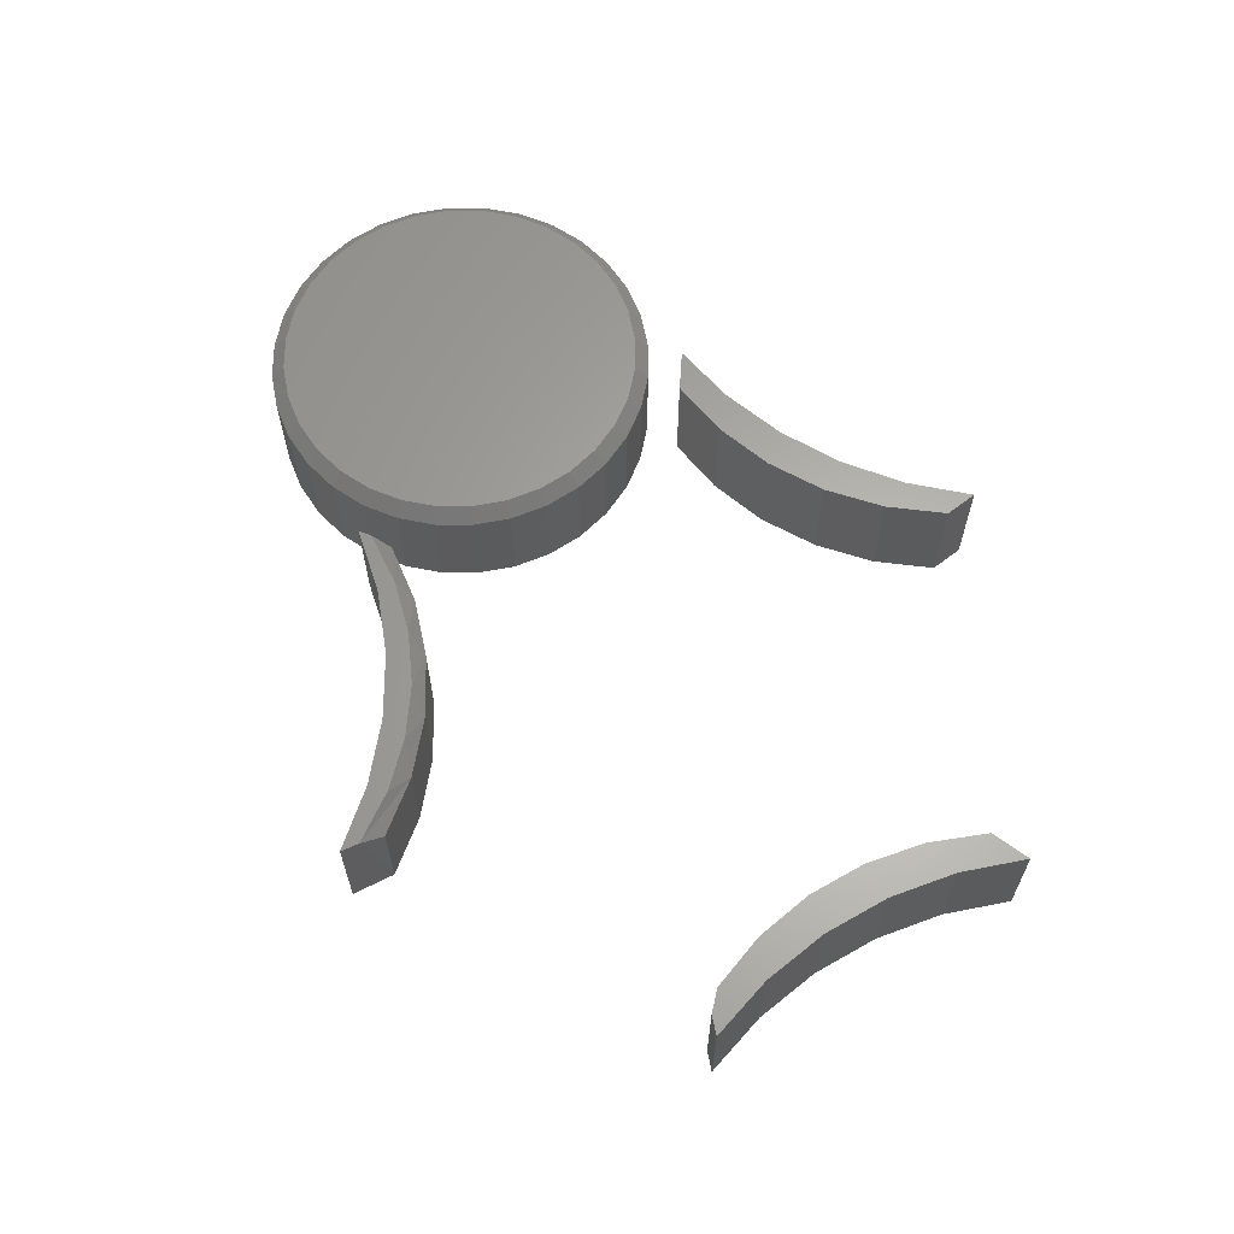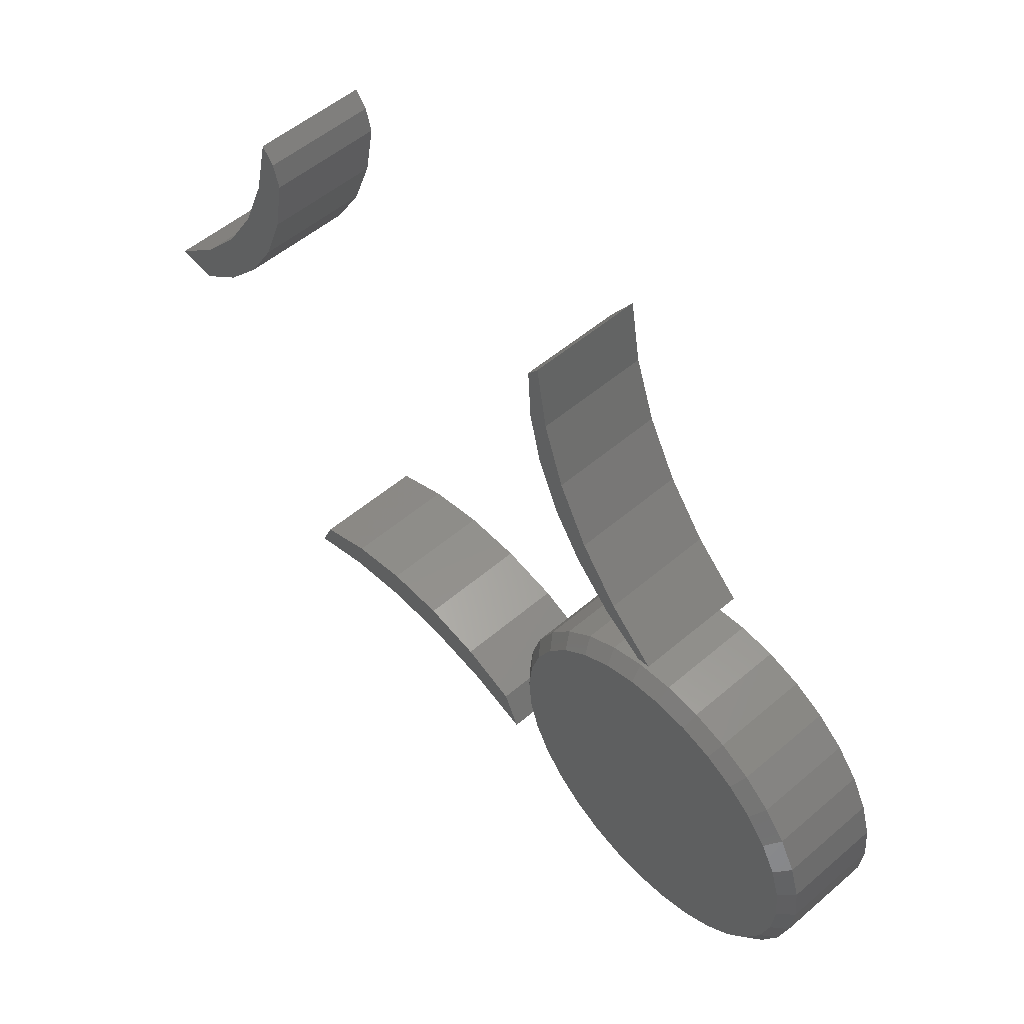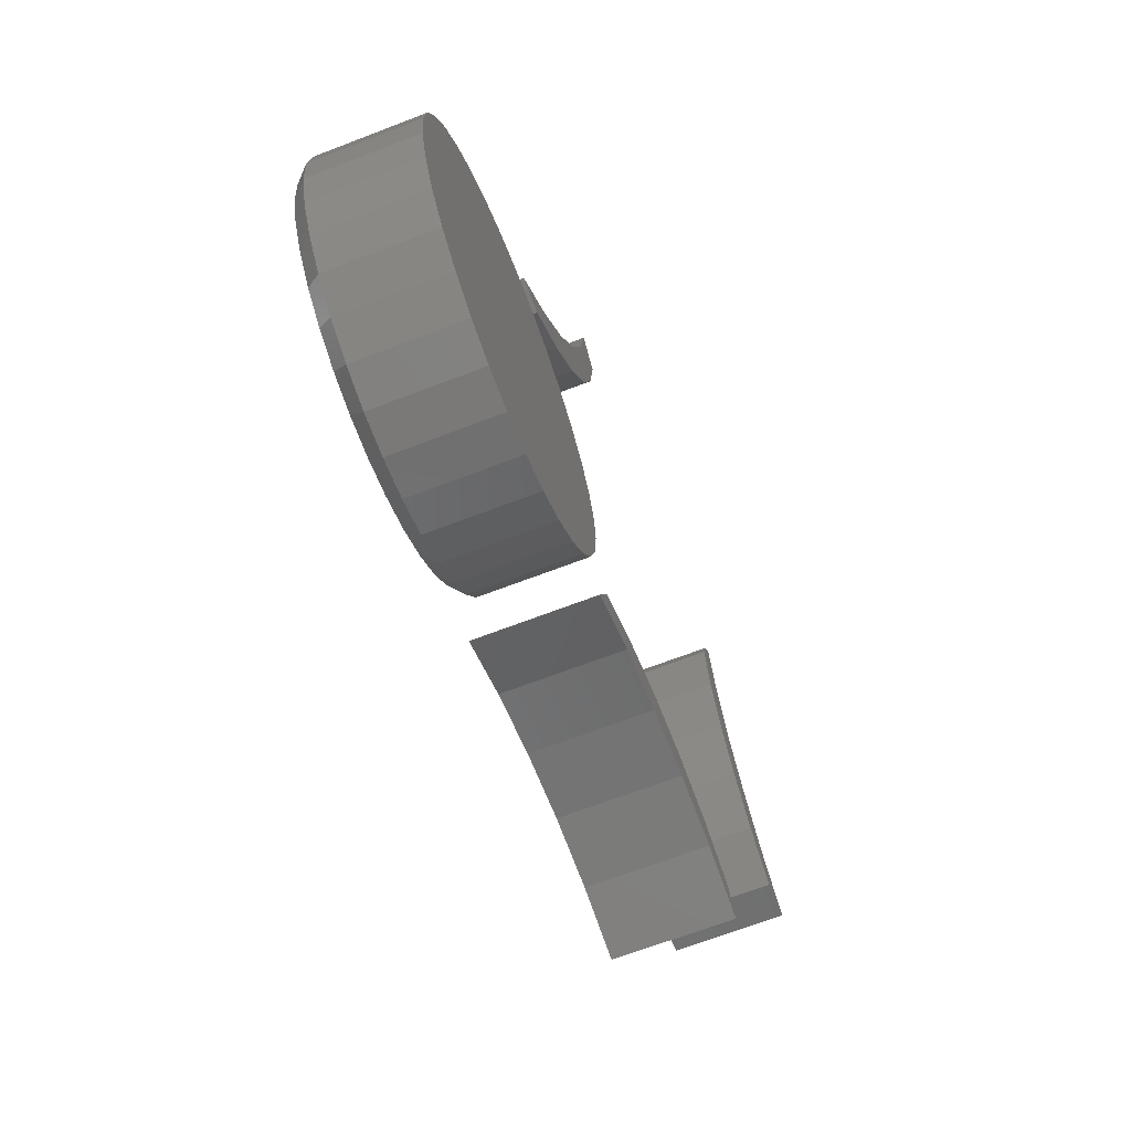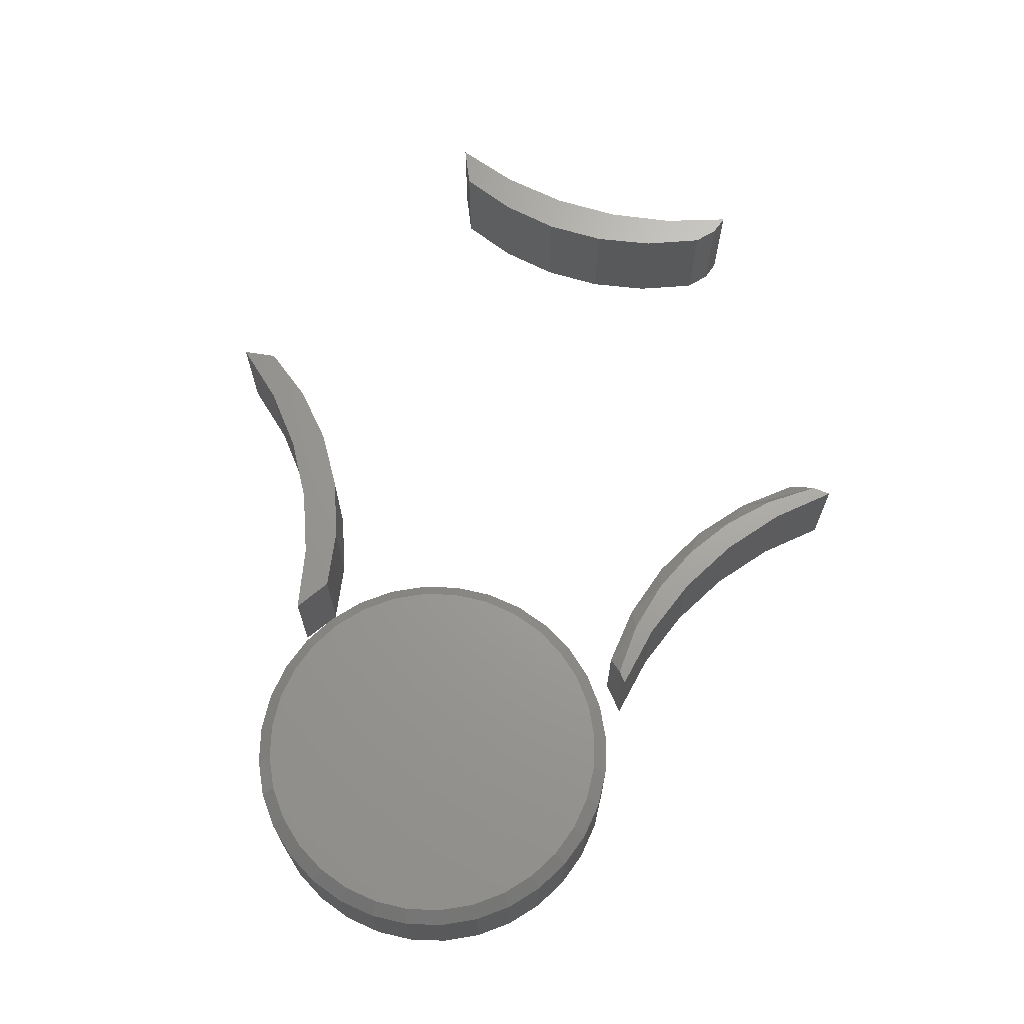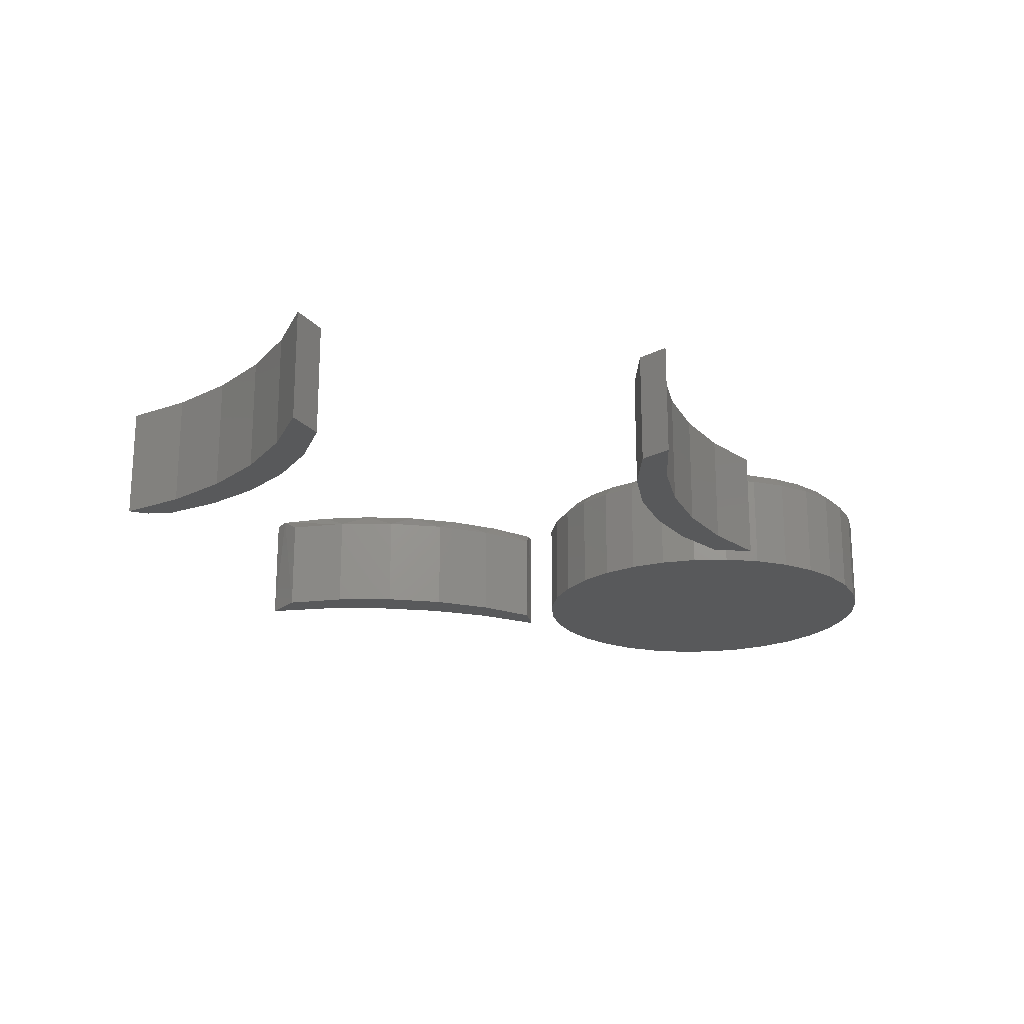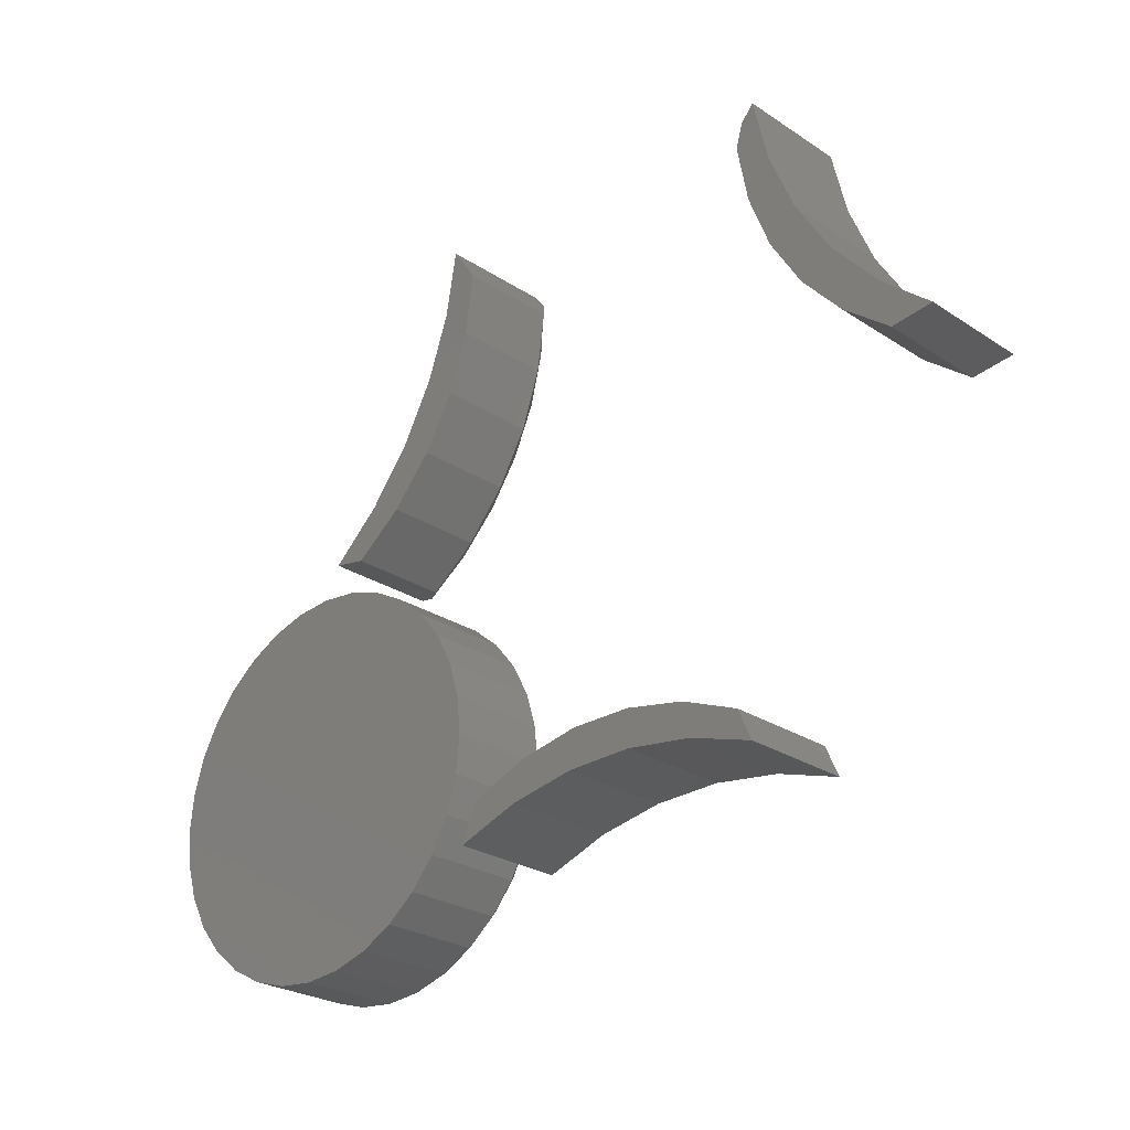
<metadata>
{"format":"stl","ext":"stl","renderer":"f3d","projection":"perspective","resolution":1024,"background":"white","views":[{"elev":63.4,"azim":-151.7,"up":"+Z"},{"elev":53.7,"azim":47.7,"up":"+Y"},{"elev":-67.5,"azim":111.1,"up":"+Y"},{"elev":68.0,"azim":75.0,"up":"+Z"},{"elev":-20.6,"azim":-70.6,"up":"+Z"},{"elev":-25.5,"azim":-136.6,"up":"+Y"}]}
</metadata>
<code>
# stl→obj: 177 verts, 338 faces
v 0.385 -0.0433 0.1328
v 0.466 -0.0433 0.1328
v 0.4255 -0.03931 0.1328
v 0.3461 -0.05511 0.1328
v 0.5049 -0.05511 0.1328
v 0.5049 -0.4386 0.1328
v 0.385 -0.4505 0.1328
v 0.466 -0.4505 0.1328
v 0.4255 -0.4544 0.1328
v 0.5408 -0.07429 0.1328
v 0.3102 -0.07429 0.1328
v 0.5723 -0.1001 0.1328
v 0.2787 -0.1001 0.1328
v 0.5981 -0.1316 0.1328
v 0.2529 -0.1316 0.1328
v 0.6173 -0.1674 0.1328
v 0.2337 -0.1674 0.1328
v 0.6291 -0.2064 0.1328
v 0.2219 -0.2064 0.1328
v 0.6331 -0.2469 0.1328
v 0.2179 -0.2469 0.1328
v 0.6291 -0.2874 0.1328
v 0.2219 -0.2874 0.1328
v 0.6173 -0.3263 0.1328
v 0.2337 -0.3263 0.1328
v 0.5981 -0.3622 0.1328
v 0.2529 -0.3622 0.1328
v 0.5723 -0.3936 0.1328
v 0.2787 -0.3936 0.1328
v 0.5408 -0.4195 0.1328
v 0.3102 -0.4195 0.1328
v 0.3461 -0.4386 0.1328
v 0.6487 -0.2469 0
v 0.6487 -0.2469 0.1172
v 0.6444 -0.2904 0
v 0.6444 -0.2904 0.1172
v 0.6317 -0.3323 0
v 0.6317 -0.3323 0.1172
v 0.6111 -0.3709 0
v 0.6111 -0.3709 0.1172
v 0.5833 -0.4047 0
v 0.5833 -0.4047 0.1172
v 0.5495 -0.4325 0
v 0.5495 -0.4325 0.1172
v 0.5109 -0.4531 0
v 0.5109 -0.4531 0.1172
v 0.469 -0.4658 0
v 0.469 -0.4658 0.1172
v 0.4255 -0.4701 0
v 0.4255 -0.4701 0.1172
v 0.382 -0.4658 0
v 0.382 -0.4658 0.1172
v 0.3401 -0.4531 0
v 0.3401 -0.4531 0.1172
v 0.3015 -0.4325 0
v 0.3015 -0.4325 0.1172
v 0.2677 -0.4047 0
v 0.2677 -0.4047 0.1172
v 0.2399 -0.3709 0
v 0.2399 -0.3709 0.1172
v 0.2193 -0.3323 0
v 0.2193 -0.3323 0.1172
v 0.2066 -0.2904 0
v 0.2066 -0.2904 0.1172
v 0.2023 -0.2469 0
v 0.2023 -0.2469 0.1172
v 0.2066 -0.2033 0
v 0.2066 -0.2033 0.1172
v 0.2193 -0.1615 0
v 0.2193 -0.1615 0.1172
v 0.2399 -0.1229 0
v 0.2399 -0.1229 0.1172
v 0.2677 -0.08906 0
v 0.2677 -0.08906 0.1172
v 0.3015 -0.0613 0
v 0.3015 -0.0613 0.1172
v 0.3401 -0.04067 0
v 0.3401 -0.04067 0.1172
v 0.382 -0.02797 0
v 0.382 -0.02797 0.1172
v 0.4255 -0.02368 0
v 0.4255 -0.02368 0.1172
v 0.469 -0.02797 0
v 0.469 -0.02797 0.1172
v 0.5109 -0.04067 0
v 0.5109 -0.04067 0.1172
v 0.5495 -0.0613 0
v 0.5495 -0.0613 0.1172
v 0.5833 -0.08906 0
v 0.5833 -0.08906 0.1172
v 0.6111 -0.1229 0
v 0.6111 -0.1229 0.1172
v 0.6317 -0.1615 0
v 0.6317 -0.1615 0.1172
v 0.6444 -0.2033 0
v 0.6444 -0.2033 0.1172
v 0.03832 -0.285 0.1328
v -0.0336 -0.2842 0.1328
v -0.1044 -0.297 0.1328
v 0.1088 -0.2995 0.1328
v -0.1714 -0.3231 0.1328
v -0.1875 -0.3594 0.1328
v -0.1122 -0.3367 0.1328
v -0.03421 -0.3265 0.1328
v 0.1752 -0.3271 0.1328
v 0.0444 -0.329 0.1328
v 0.1216 -0.3441 0.1328
v 0.1953 -0.3715 0.1328
v -0.1044 -0.297 0
v -0.0336 -0.2842 0
v 0.03832 -0.285 0
v 0.1088 -0.2995 0
v -0.1714 -0.3231 0
v -0.03421 -0.3265 0
v -0.1122 -0.3367 0
v -0.1875 -0.3594 0
v 0.1752 -0.3271 0
v 0.1953 -0.3715 0
v 0.1216 -0.3441 0
v 0.0444 -0.329 0
v -0.203 0.3255 0.1328
v -0.2363 0.2666 0.1328
v -0.1951 0.2974 0.1328
v -0.2181 0.3438 0.1328
v -0.2081 0.2284 0.1328
v -0.2667 0.1933 0.1328
v -0.2335 0.163 0.1328
v -0.2704 0.1032 0.1328
v -0.3086 0.1259 0.1328
v -0.3176 0.05123 0.1328
v -0.3608 0.06618 0.1328
v -0.3735 0.008717 0.1328
v -0.4219 0.01562 0.1328
v -0.1951 0.2974 0
v -0.2363 0.2666 0
v -0.203 0.3255 0
v -0.2181 0.3438 0
v -0.2335 0.163 0
v -0.2667 0.1933 0
v -0.2081 0.2284 0
v -0.2704 0.1032 0
v -0.3086 0.1259 0
v -0.3176 0.05123 0
v -0.3608 0.06618 0
v -0.3735 0.008717 0
v -0.4219 0.01562 0
v 0.391 0.01227 0.1328
v 0.407 0.01423 0.1328
v 0.3382 0.04991 0.1328
v 0.3492 0.06846 0.1328
v 0.2929 0.09631 0.1328
v 0.2242 0.3542 0.1328
v 0.2108 0.337 0.1328
v 0.2375 0.2761 0.1328
v 0.2148 0.2723 0.1328
v 0.2633 0.2011 0.1328
v 0.2302 0.2093 0.1328
v 0.3009 0.1313 0.1328
v 0.2565 0.15 0.1328
v 0.2242 0.3542 0
v 0.1953 0.3125 0
v 0.1953 0.3125 0.1172
v 0.3685 0.007812 0.1172
v 0.3685 0.007812 0
v 0.407 0.01423 0
v 0.3115 0.05304 0
v 0.3115 0.05304 0.1172
v 0.2642 0.1083 0
v 0.2642 0.1083 0.1172
v 0.2283 0.1715 0
v 0.2283 0.1715 0.1172
v 0.205 0.2404 0
v 0.205 0.2404 0.1172
v 0.2633 0.2011 0
v 0.2375 0.2761 0
v 0.3009 0.1313 0
v 0.3492 0.06846 0
f 1 2 3
f 2 1 4
f 2 4 5
f 6 7 8
f 8 7 9
f 5 4 10
f 10 4 11
f 10 11 12
f 12 11 13
f 12 13 14
f 14 13 15
f 14 15 16
f 16 15 17
f 16 17 18
f 18 17 19
f 18 19 20
f 20 19 21
f 20 21 22
f 22 21 23
f 22 23 24
f 24 23 25
f 24 25 26
f 26 25 27
f 26 27 28
f 28 27 29
f 28 29 30
f 30 29 31
f 30 31 6
f 6 31 32
f 6 32 7
f 33 34 35
f 35 34 36
f 35 36 37
f 37 36 38
f 37 38 39
f 39 38 40
f 39 40 41
f 41 40 42
f 41 42 43
f 43 42 44
f 43 44 45
f 45 44 46
f 45 46 47
f 47 46 48
f 47 48 49
f 49 48 50
f 49 50 51
f 51 50 52
f 51 52 53
f 53 52 54
f 53 54 55
f 55 54 56
f 55 56 57
f 57 56 58
f 57 58 59
f 59 58 60
f 59 60 61
f 61 60 62
f 61 62 63
f 63 62 64
f 63 64 65
f 65 64 66
f 65 66 67
f 67 66 68
f 67 68 69
f 69 68 70
f 69 70 71
f 71 70 72
f 71 72 73
f 73 72 74
f 73 74 75
f 75 74 76
f 75 76 77
f 77 76 78
f 77 78 79
f 79 78 80
f 79 80 81
f 81 80 82
f 81 82 83
f 83 82 84
f 83 84 85
f 85 84 86
f 85 86 87
f 87 86 88
f 87 88 89
f 89 88 90
f 89 90 91
f 91 90 92
f 91 92 93
f 93 92 94
f 93 94 95
f 95 94 96
f 95 96 33
f 33 96 34
f 9 7 50
f 50 48 9
f 40 28 42
f 42 28 30
f 42 30 44
f 28 40 26
f 26 40 38
f 26 38 24
f 24 38 36
f 24 36 22
f 22 36 34
f 22 34 20
f 27 58 29
f 29 58 56
f 29 56 31
f 58 27 60
f 60 27 25
f 60 25 62
f 62 25 23
f 62 23 64
f 64 23 21
f 64 21 66
f 50 7 52
f 52 7 32
f 52 32 54
f 54 32 31
f 54 31 56
f 9 48 8
f 8 48 46
f 8 46 6
f 6 46 44
f 6 44 30
f 3 2 82
f 82 80 3
f 72 13 74
f 74 13 11
f 74 11 76
f 13 72 15
f 15 72 70
f 15 70 17
f 17 70 68
f 17 68 19
f 19 68 66
f 19 66 21
f 14 90 12
f 12 90 88
f 12 88 10
f 90 14 92
f 92 14 16
f 92 16 94
f 94 16 18
f 94 18 96
f 96 18 20
f 96 20 34
f 82 2 84
f 84 2 5
f 84 5 86
f 86 5 10
f 86 10 88
f 3 80 1
f 1 80 78
f 1 78 4
f 4 78 76
f 4 76 11
f 81 83 79
f 77 79 83
f 85 77 83
f 47 51 45
f 49 51 47
f 51 53 45
f 45 53 55
f 45 55 43
f 43 55 57
f 43 57 41
f 41 57 59
f 41 59 39
f 39 59 61
f 39 61 37
f 37 61 63
f 37 63 35
f 35 63 65
f 35 65 33
f 33 65 67
f 33 67 95
f 95 67 69
f 95 69 93
f 93 69 71
f 93 71 91
f 91 71 73
f 91 73 89
f 89 73 75
f 89 75 87
f 87 75 77
f 87 77 85
f 97 98 99
f 97 99 100
f 101 102 103
f 101 103 104
f 101 104 100
f 101 100 99
f 105 100 104
f 105 104 106
f 105 106 107
f 105 107 108
f 109 110 111
f 112 109 111
f 113 109 112
f 113 112 114
f 113 114 115
f 113 115 116
f 117 118 119
f 117 119 120
f 117 120 114
f 117 114 112
f 114 103 115
f 115 103 102
f 115 102 116
f 103 114 104
f 104 114 120
f 104 120 106
f 106 120 119
f 106 119 107
f 107 119 118
f 107 118 108
f 102 101 116
f 116 101 113
f 113 101 109
f 109 101 99
f 109 99 110
f 110 99 98
f 110 98 111
f 111 98 97
f 111 97 112
f 112 97 100
f 112 100 117
f 117 100 105
f 105 108 117
f 117 108 118
f 121 122 123
f 121 124 122
f 123 122 125
f 125 122 126
f 125 126 127
f 127 126 128
f 128 126 129
f 128 129 130
f 130 129 131
f 130 131 132
f 132 131 133
f 134 135 136
f 135 137 136
f 138 139 140
f 140 139 135
f 140 135 134
f 141 139 138
f 139 141 142
f 142 141 143
f 142 143 144
f 144 143 145
f 144 145 146
f 121 136 124
f 124 136 137
f 134 123 140
f 140 123 125
f 140 125 138
f 138 125 127
f 138 127 141
f 141 127 128
f 141 128 143
f 143 128 130
f 143 130 145
f 145 130 132
f 123 134 121
f 121 134 136
f 139 122 135
f 135 122 124
f 135 124 137
f 122 139 126
f 126 139 142
f 126 142 129
f 129 142 144
f 129 144 131
f 131 144 146
f 131 146 133
f 133 146 132
f 132 146 145
f 147 148 149
f 149 148 150
f 149 150 151
f 152 153 154
f 154 153 155
f 154 155 156
f 156 155 157
f 156 157 158
f 158 157 159
f 158 159 150
f 150 159 151
f 152 160 153
f 153 160 161
f 153 161 162
f 163 164 147
f 147 164 165
f 147 165 148
f 164 163 166
f 166 163 167
f 166 167 168
f 168 167 169
f 168 169 170
f 170 169 171
f 170 171 172
f 172 171 173
f 172 173 161
f 161 173 162
f 147 149 163
f 149 167 163
f 173 171 157
f 171 169 159
f 157 171 159
f 151 167 149
f 151 169 167
f 159 169 151
f 157 155 173
f 173 155 153
f 173 153 162
f 174 172 175
f 175 172 161
f 175 161 160
f 172 174 170
f 170 174 176
f 170 176 168
f 168 176 177
f 168 177 166
f 166 177 165
f 166 165 164
f 176 150 177
f 177 150 148
f 177 148 165
f 150 176 158
f 158 176 174
f 158 174 156
f 156 174 175
f 156 175 154
f 154 175 160
f 154 160 152

</code>
